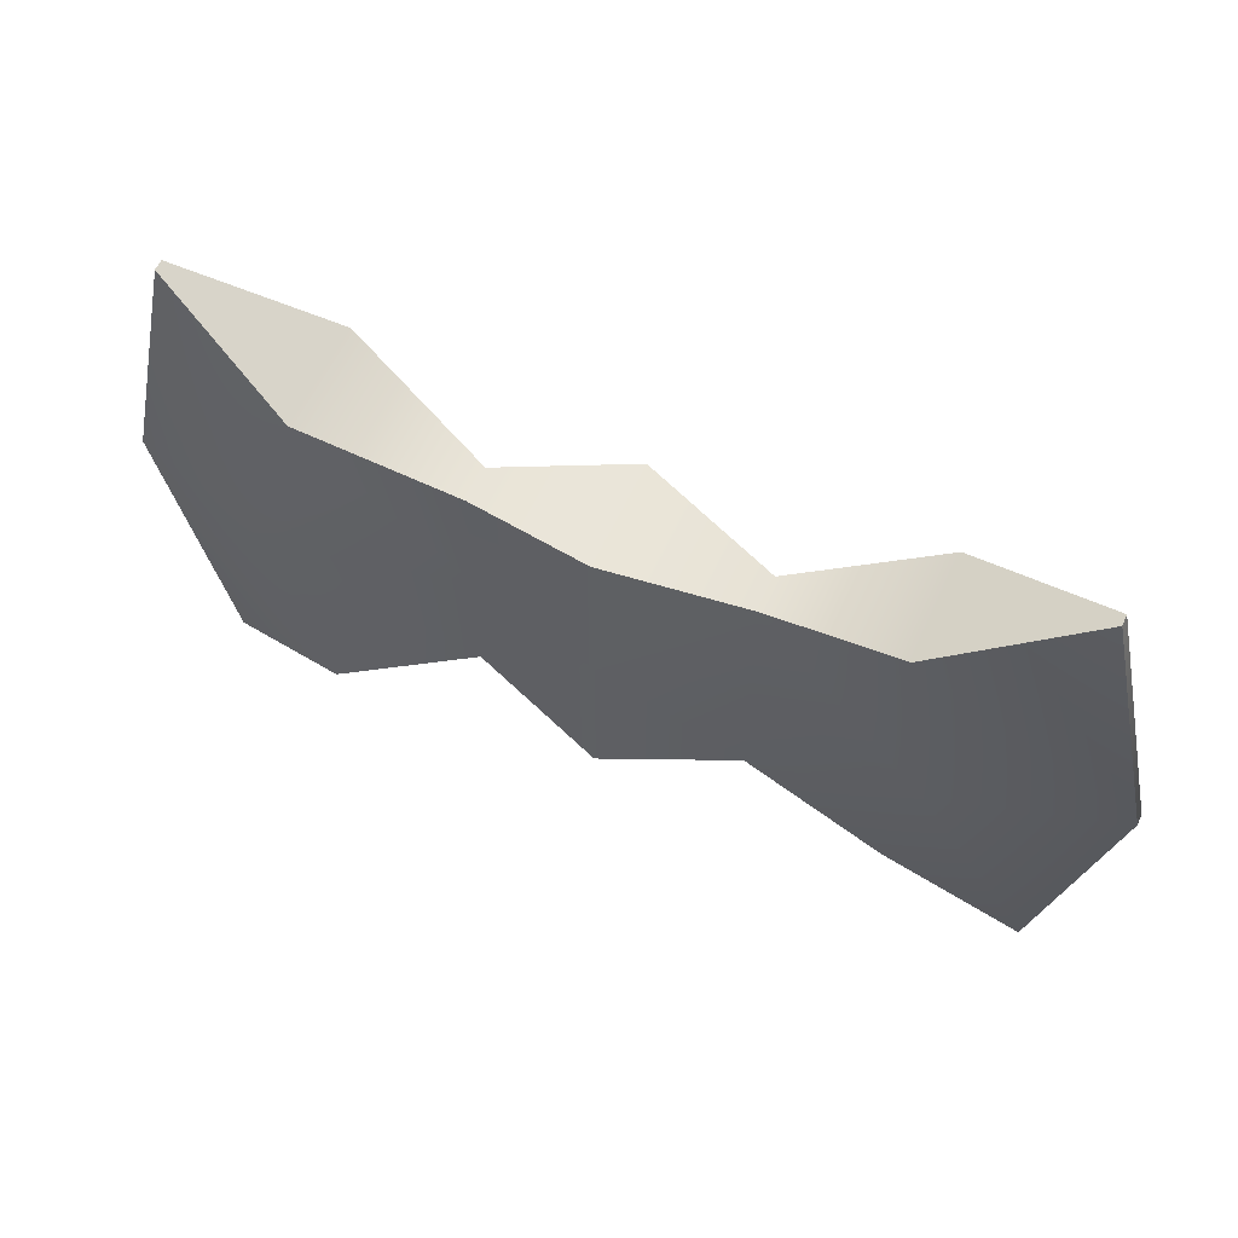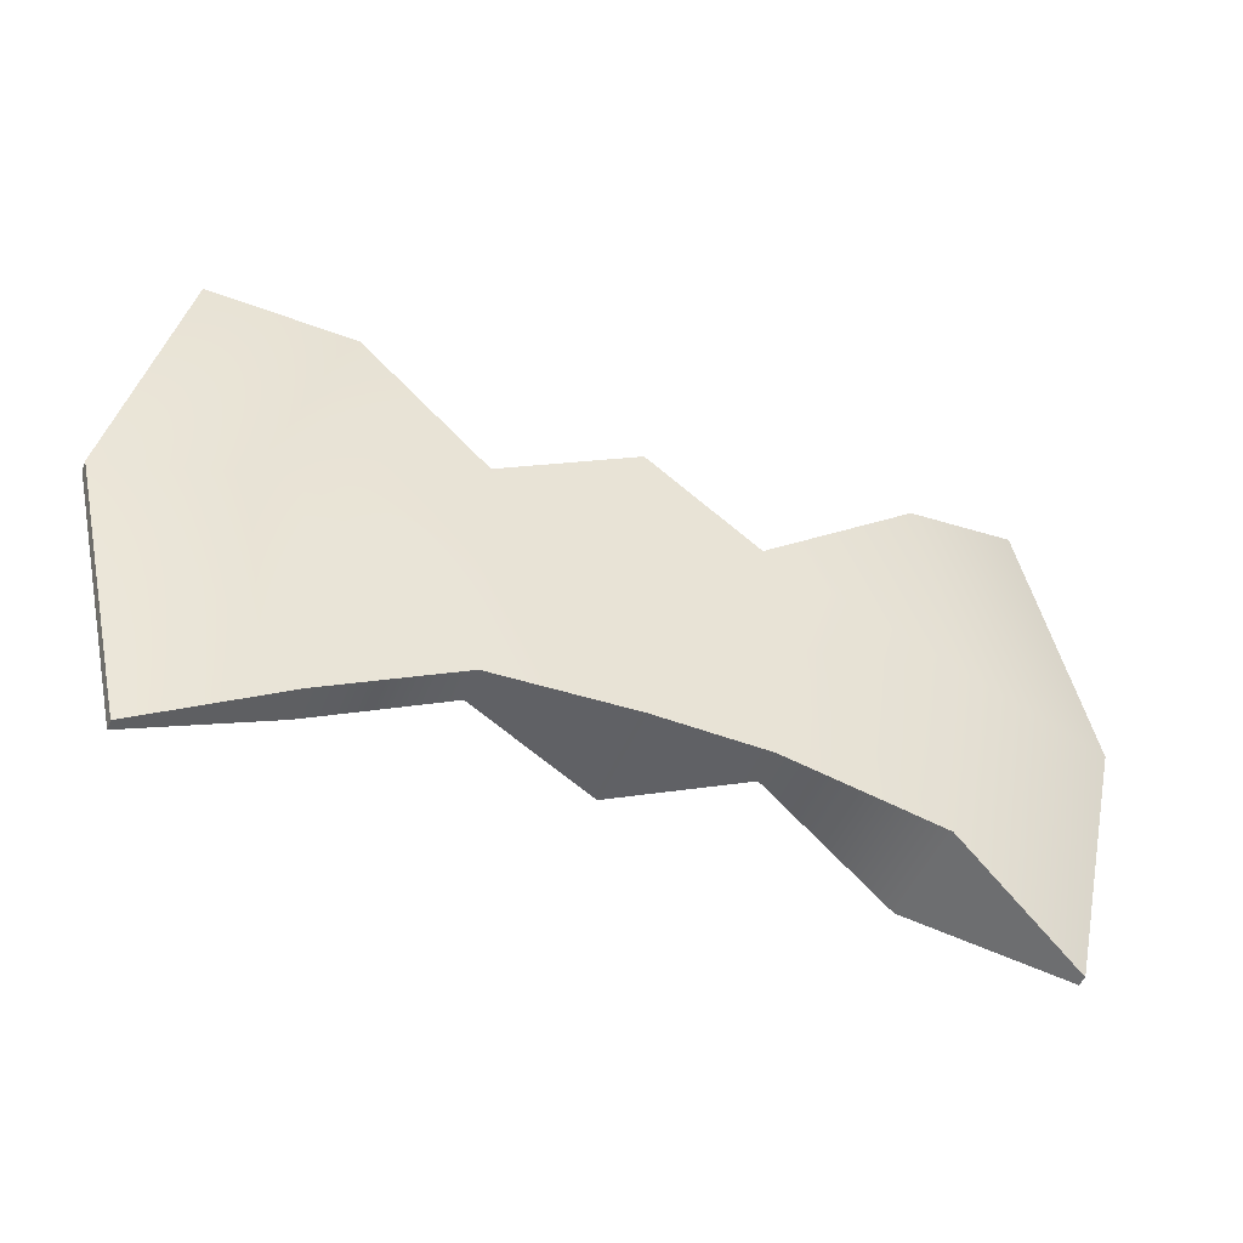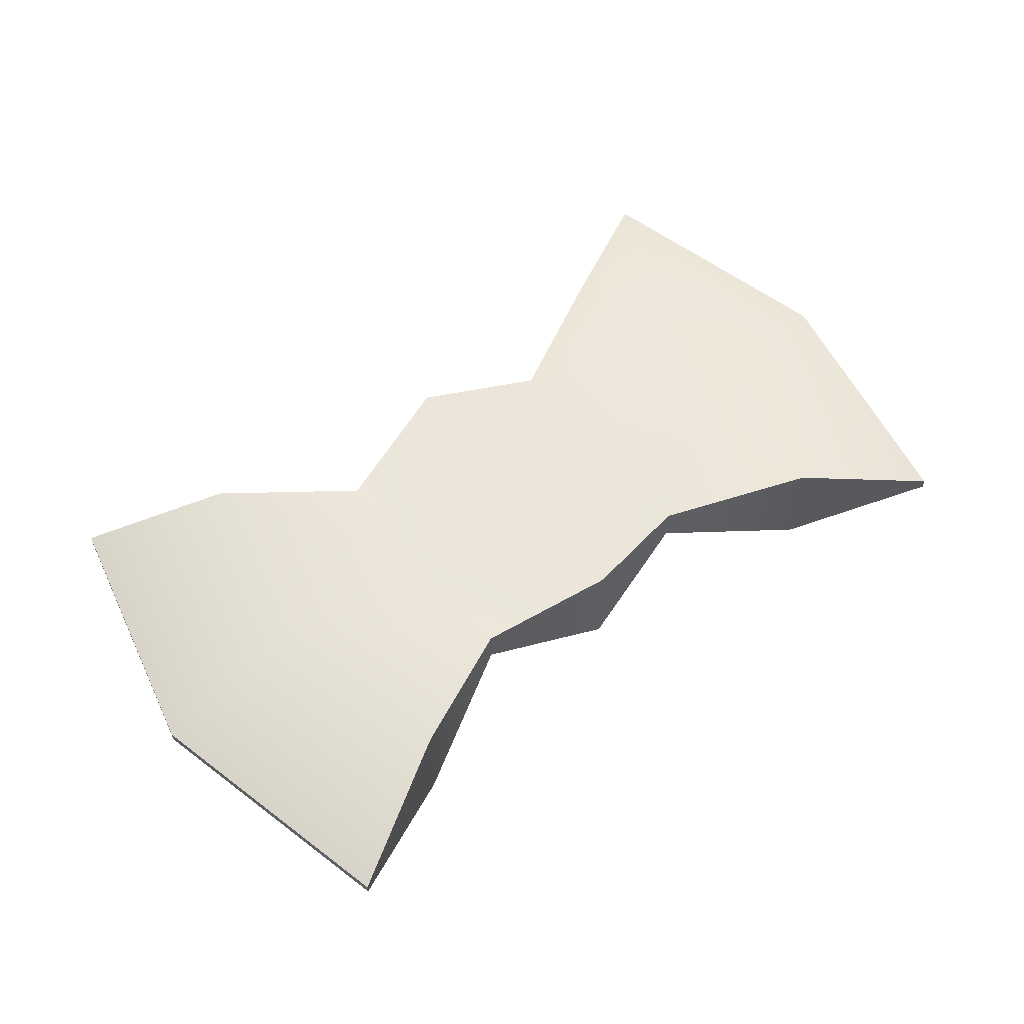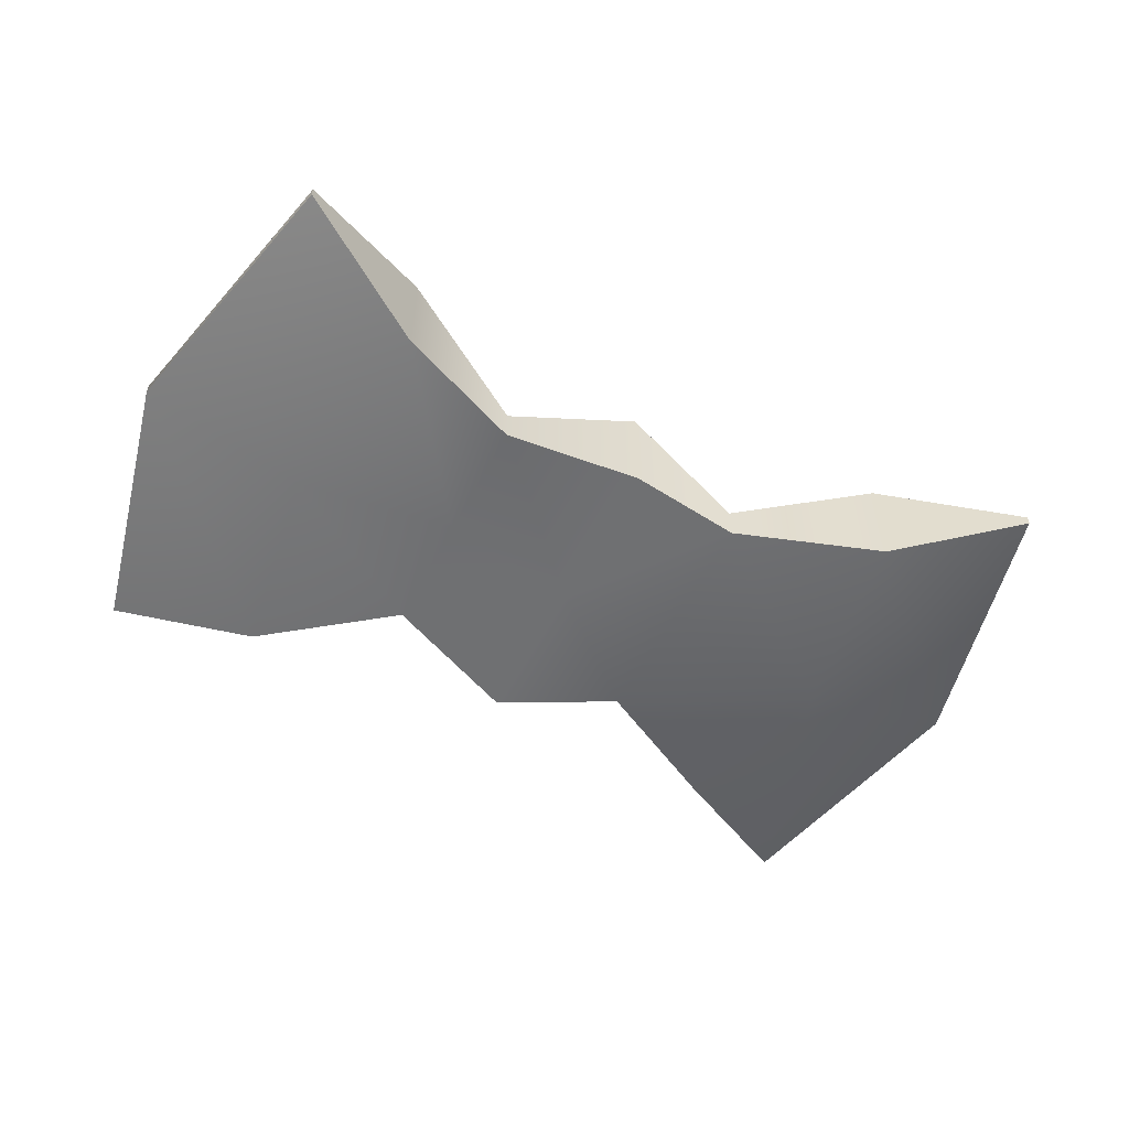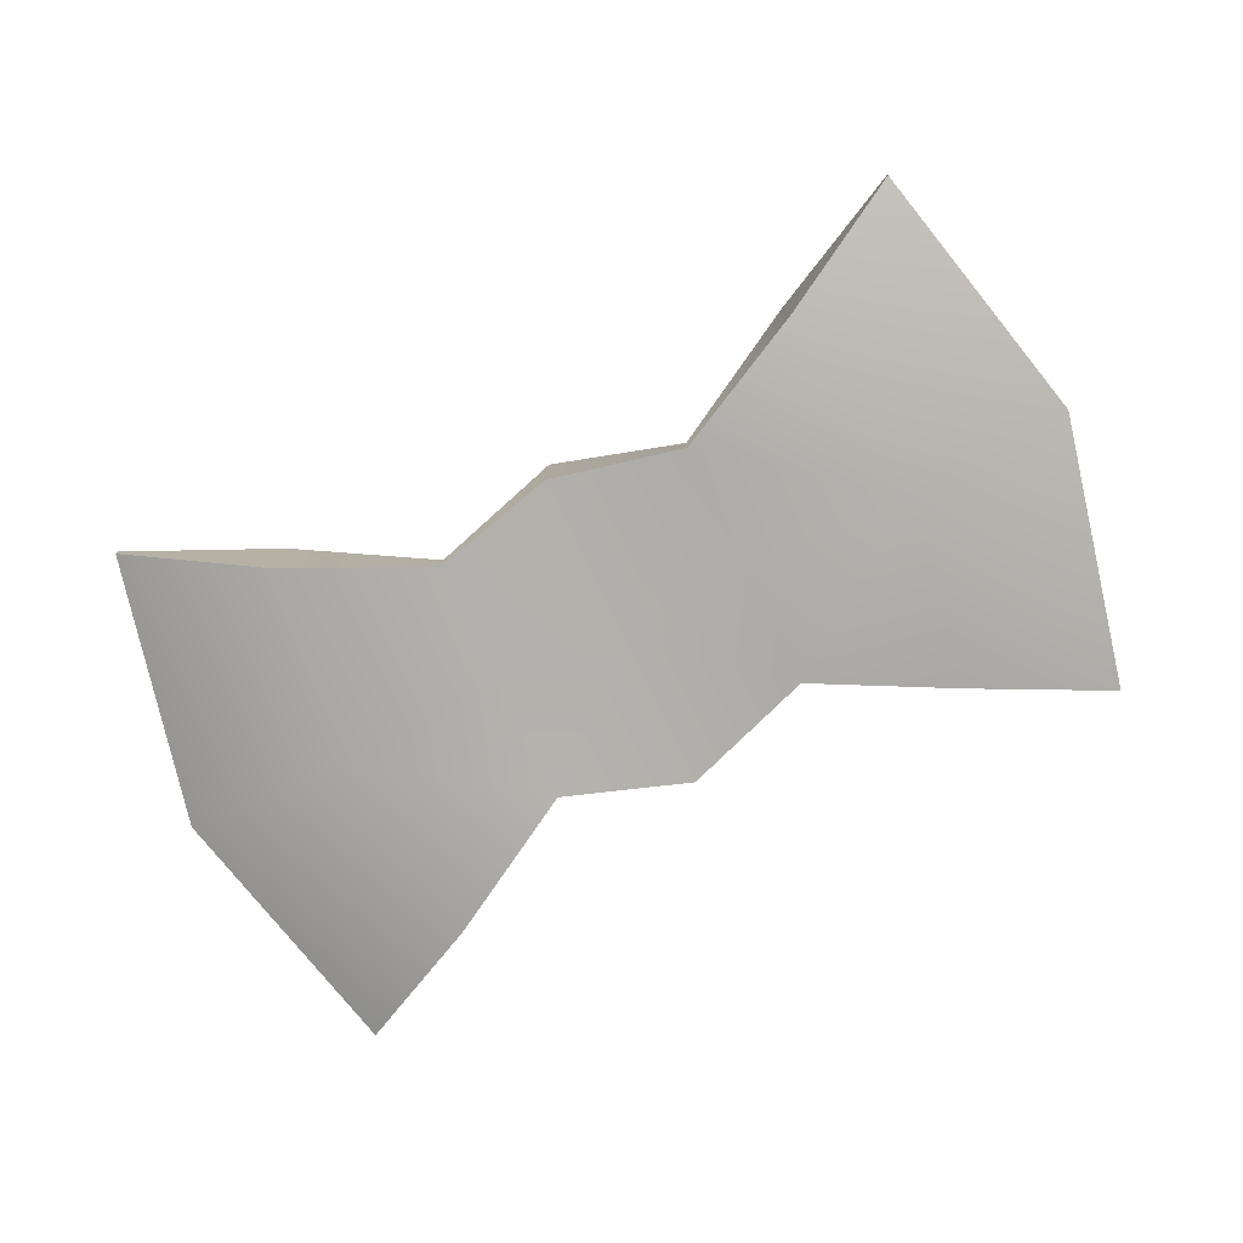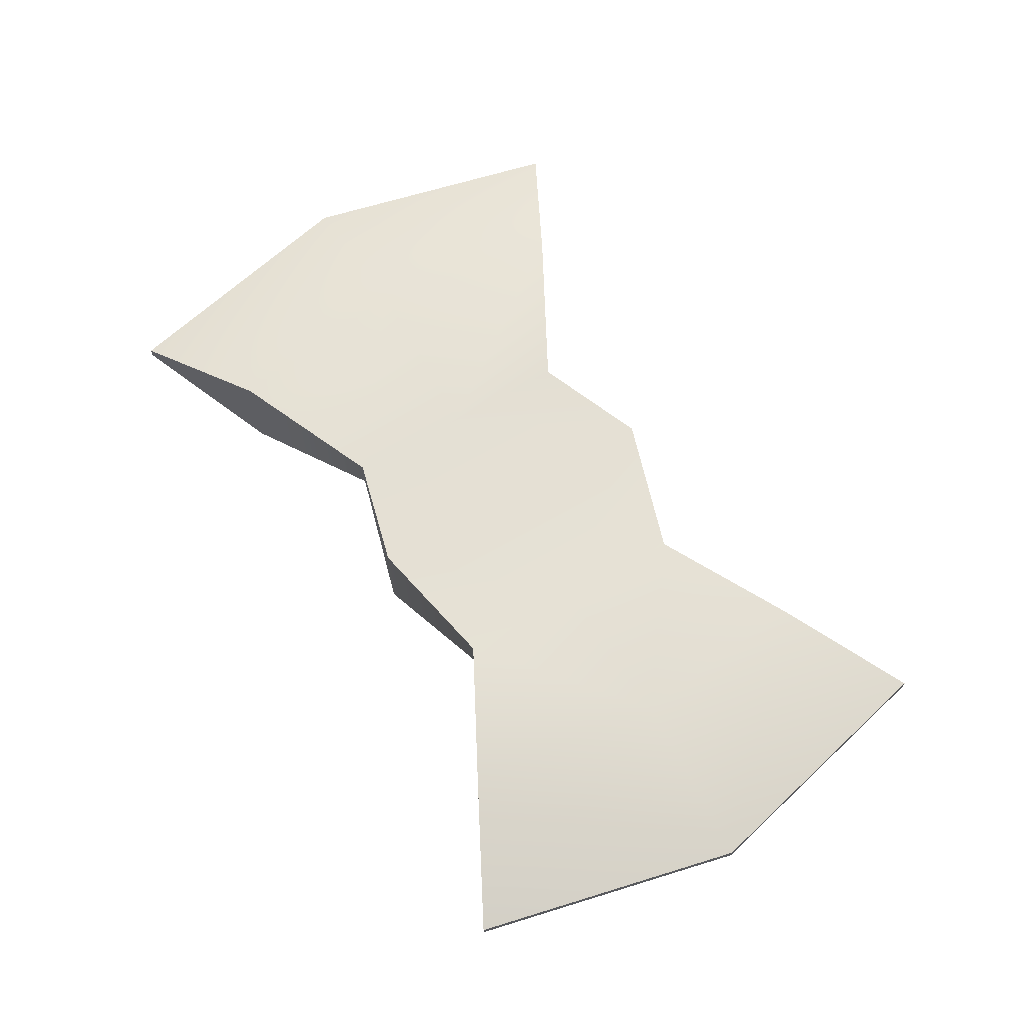
<metadata>
{"format":"obj","ext":"obj","renderer":"f3d","projection":"perspective","resolution":1024,"background":"white","views":[{"elev":58.6,"azim":24.3,"up":"+Z"},{"elev":-47.0,"azim":158.4,"up":"+Z"},{"elev":56.5,"azim":-38.5,"up":"+Y"},{"elev":-54.9,"azim":-27.2,"up":"+Y"},{"elev":-78.4,"azim":25.9,"up":"+Y"},{"elev":65.6,"azim":59.7,"up":"+Y"}]}
</metadata>
<code>
g default
v -0.5133 0.07271 -4.627
v -0.5133 0.07271 -5.627
v -0.5133 -0.07271 -4.627
v -0.5133 -0.07271 -5.627
v 0.002056 0.2165 -4.49
v 0.002056 0.2165 -5.765
v 0.002056 -0.2165 -5.765
v 0.002056 -0.2165 -4.49
v -1.601 0.02166 -4.053
v -1.601 0.02166 -6.202
v -1.601 -0.02166 -6.202
v -1.601 -0.02166 -4.053
v 0.002056 -0.2165 -5.127
v -0.5133 -0.07271 -5.127
v -1.85 -0.02166 -5.127
v -1.85 0.02166 -5.127
v -0.5133 0.07271 -5.127
v 0.002056 0.2165 -5.127
v 0.5174 0.07271 -4.627
v 0.5174 0.07271 -5.627
v 0.5174 -0.07271 -4.627
v 0.5174 -0.07271 -5.627
v 1.605 0.02166 -4.053
v 1.605 0.02166 -6.202
v 1.605 -0.02166 -6.202
v 1.605 -0.02166 -4.053
v 0.5174 -0.07271 -5.127
v 1.855 -0.02166 -5.127
v 1.855 0.02166 -5.127
v 0.5174 0.07271 -5.127
v 1.186 0.2165 -5.127
v 1.061 0.07271 -5.914
v 1.061 -0.07271 -5.914
v 1.186 -0.2165 -5.127
v 1.061 -0.2165 -4.34
v 1.061 0.2165 -4.34
v -1.057 0.2165 -4.34
v -1.182 0.2165 -5.127
v -1.057 0.2165 -5.914
v -1.057 -0.2165 -5.914
v -1.182 -0.2165 -5.127
v -1.057 -0.2165 -4.34
g pasted__pCube10 group22
f 17 18 6 2
f 15 16 10 11
f 13 14 4 7
f 6 7 4 2
f 3 8 5 1
f 16 38 39 10
f 39 40 11 10
f 40 41 15 11
f 42 37 9 12
f 3 14 13 8
f 15 41 42 12
f 9 16 15 12
f 37 38 16 9
f 5 18 17 1
f 30 20 6 18
f 28 25 24 29
f 13 7 22 27
f 6 20 22 7
f 21 19 5 8
f 31 32 20 30
f 20 32 33 22
f 22 33 34 27
f 21 35 36 19
f 21 8 13 27
f 34 35 21 27
f 23 26 28 29
f 19 36 31 30
f 5 19 30 18
f 29 24 32 31
f 33 32 24 25
f 34 33 25 28
f 28 26 35 34
f 36 35 26 23
f 31 36 23 29
f 1 17 38 37
f 39 38 17 2
f 2 4 40 39
f 4 14 41 40
f 42 41 14 3
f 3 1 37 42

</code>
